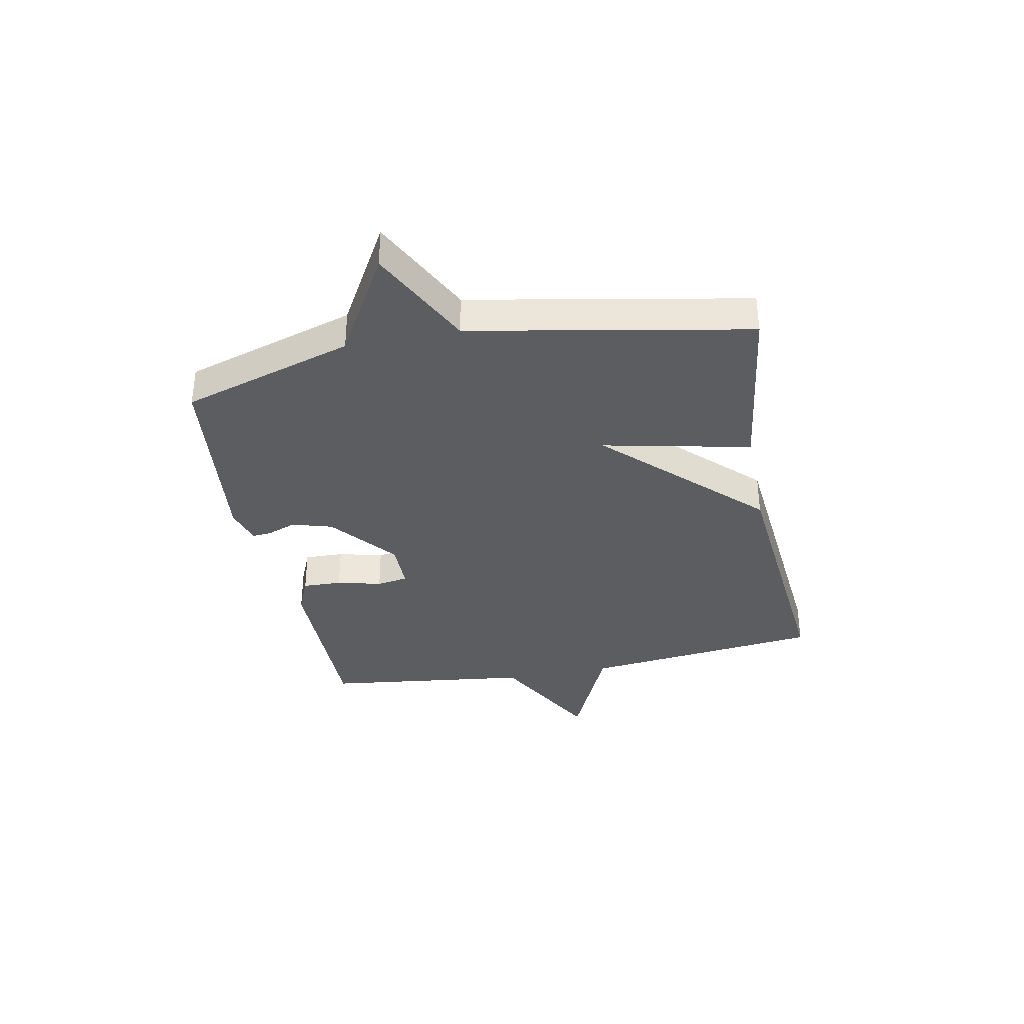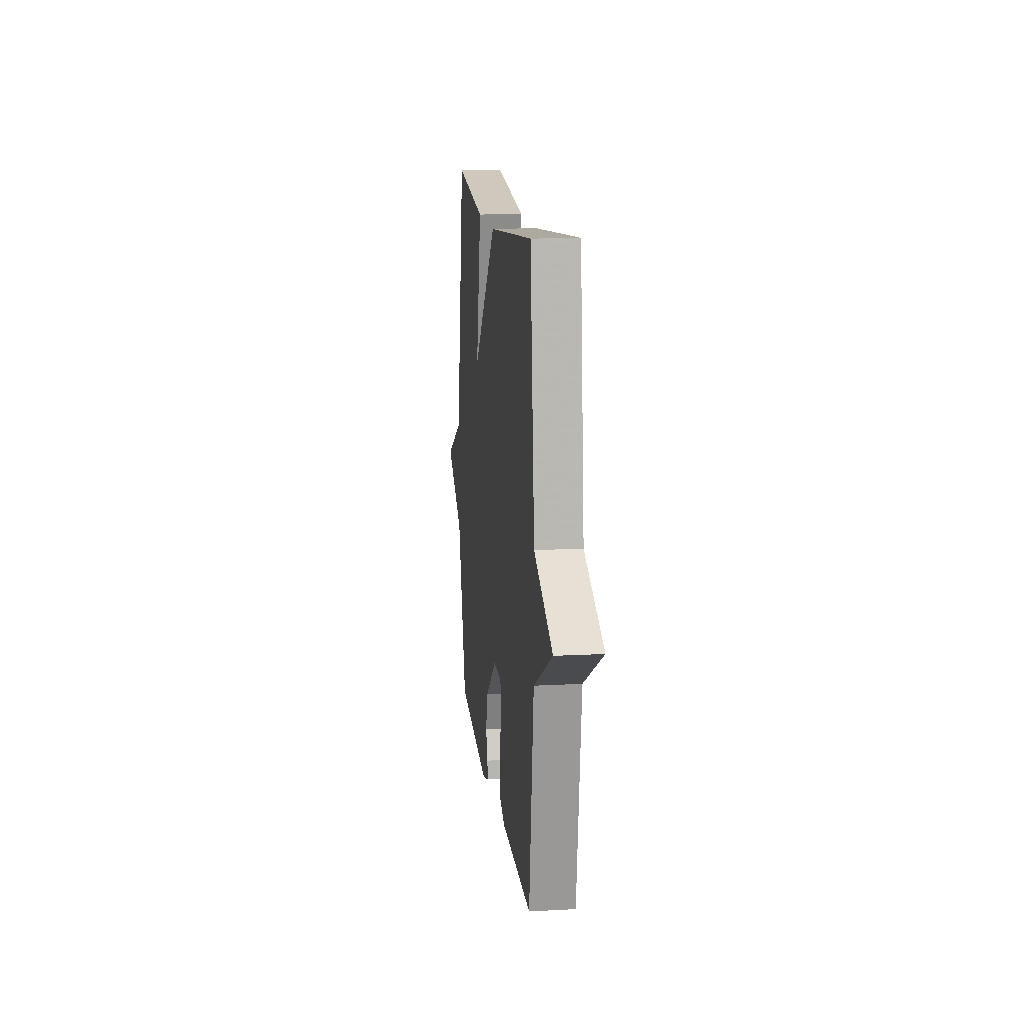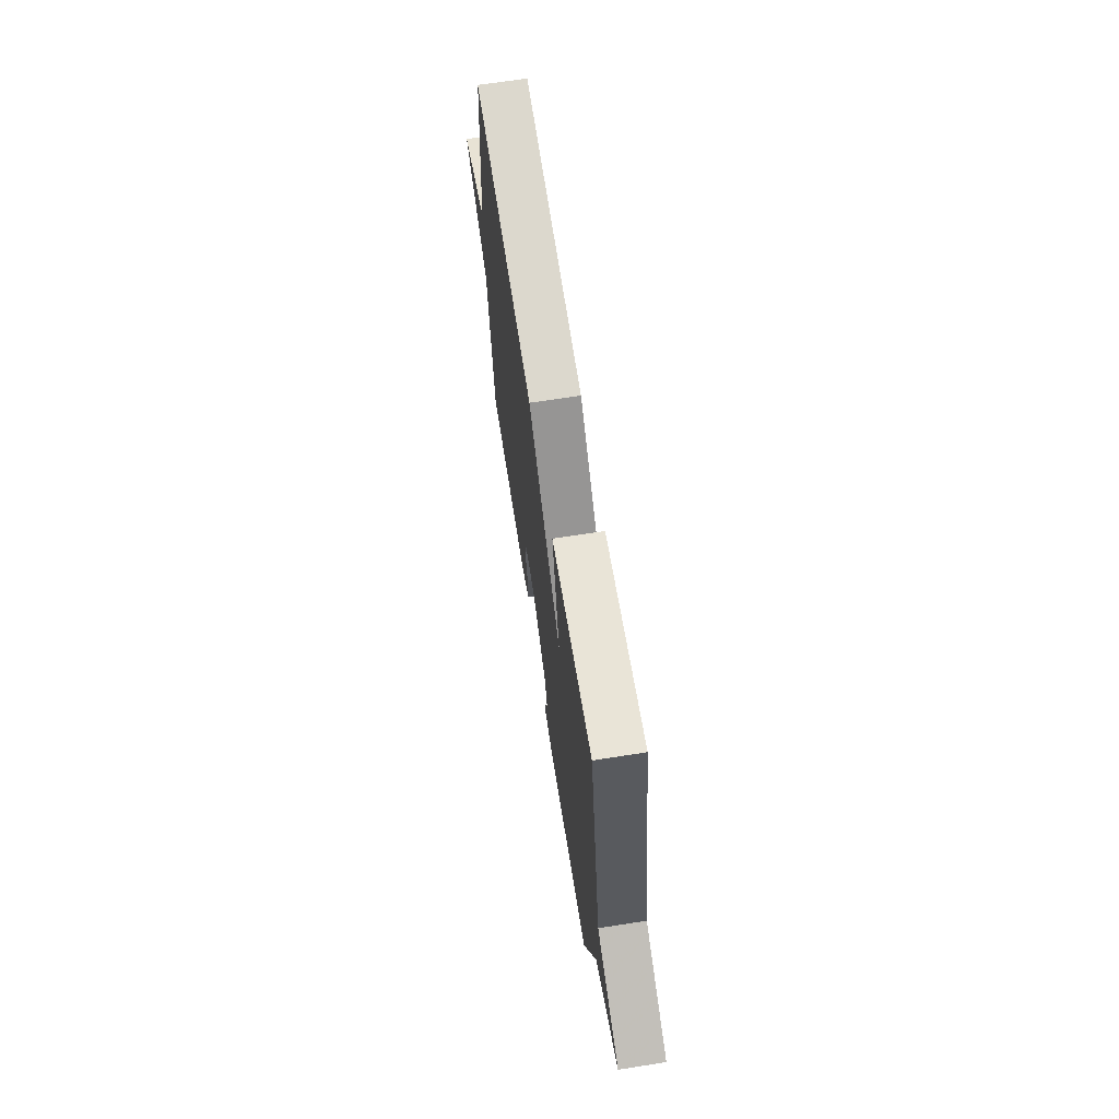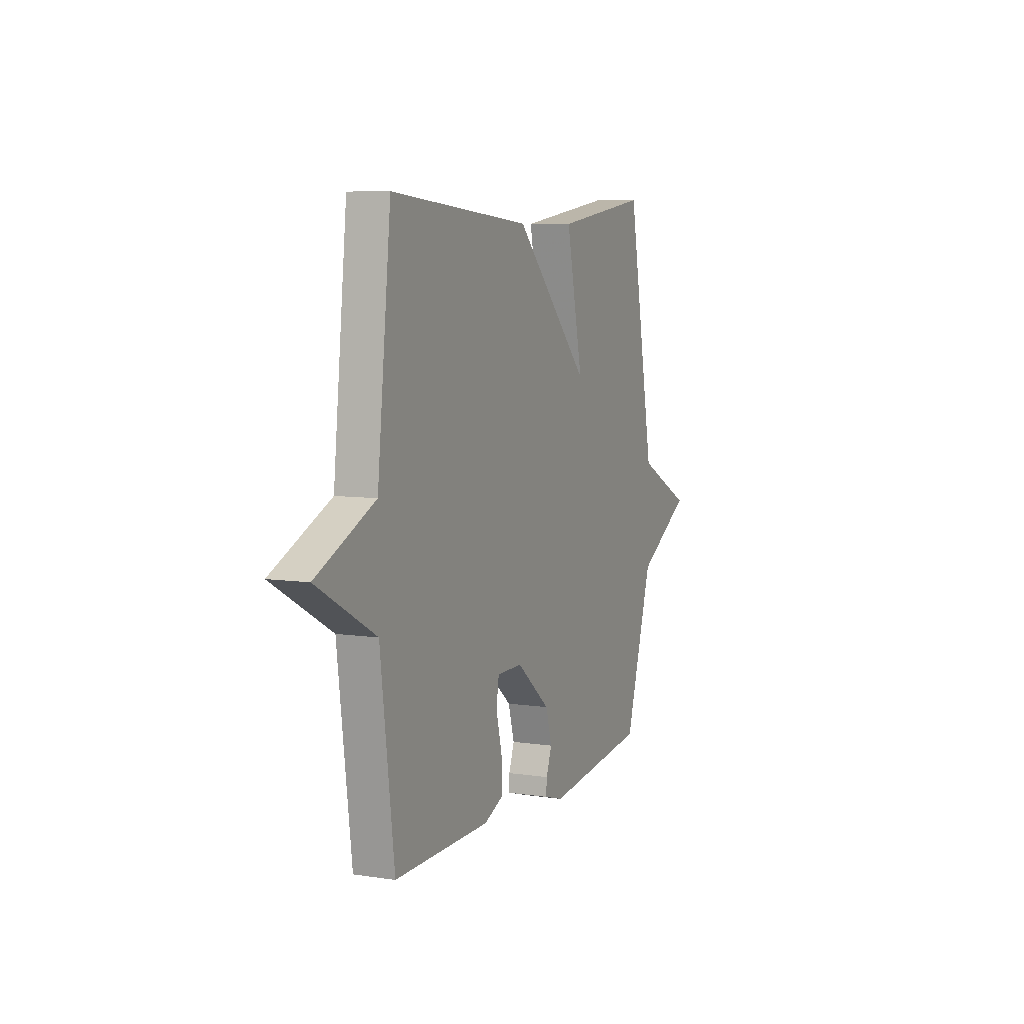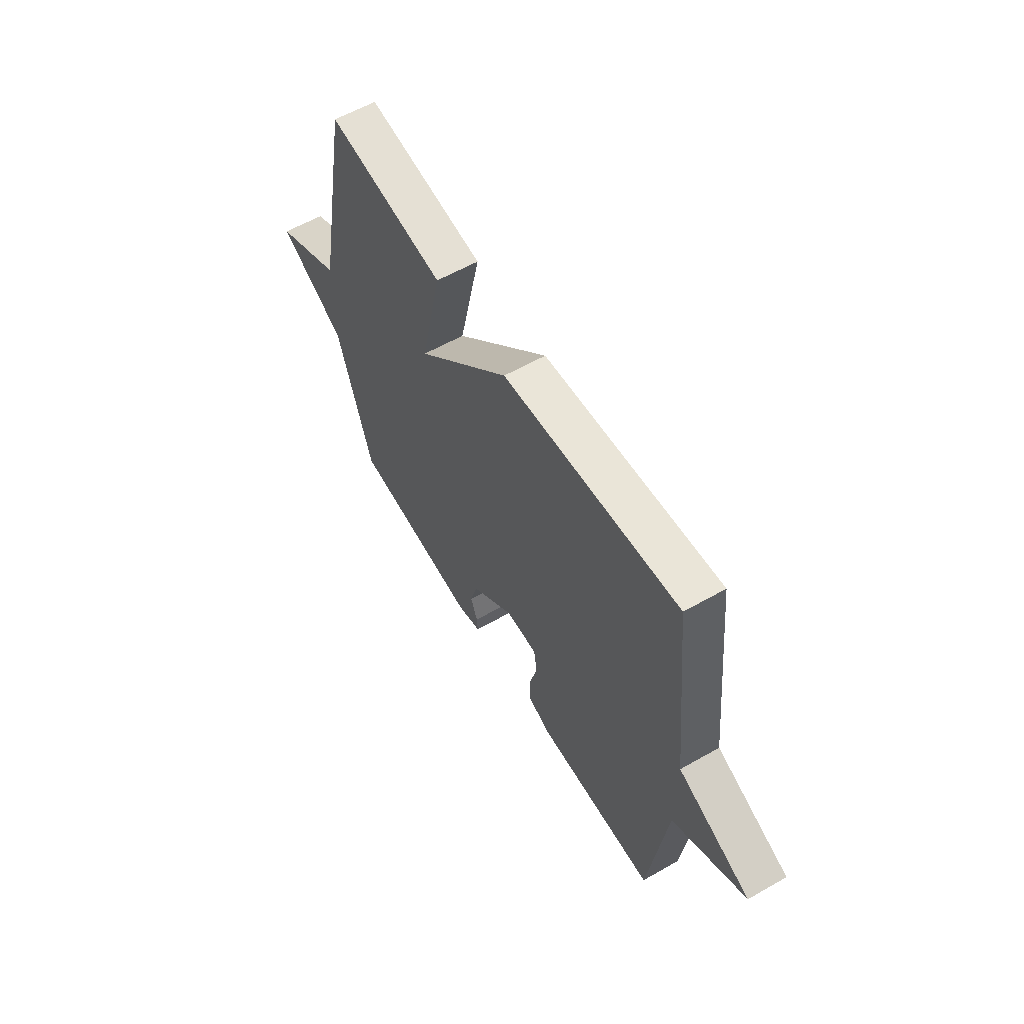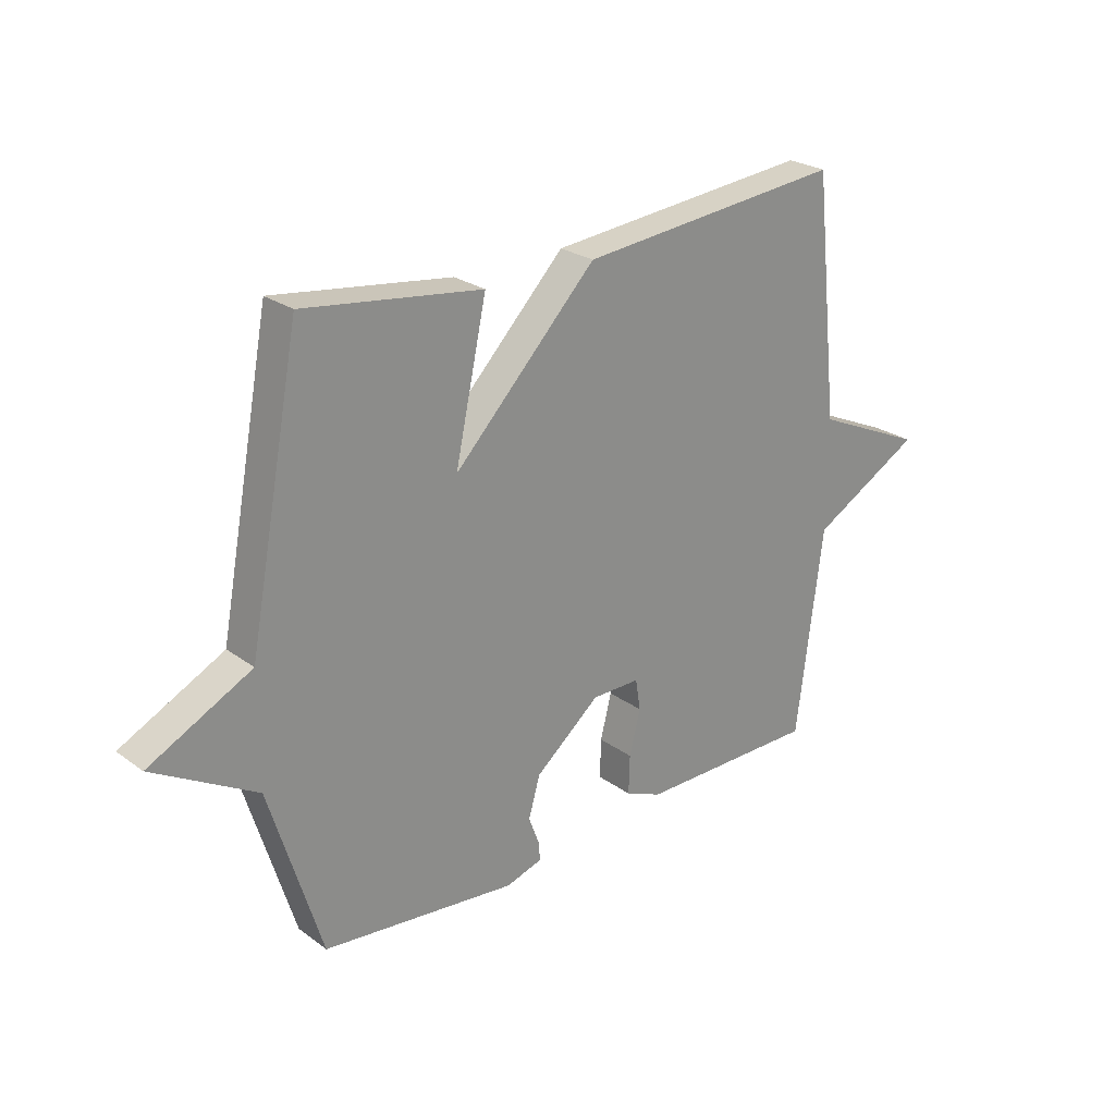
<metadata>
{"format":"obj","ext":"obj","renderer":"f3d","projection":"perspective","resolution":1024,"background":"white","views":[{"elev":-35.6,"azim":-78.8,"up":"+Y"},{"elev":14.4,"azim":83.3,"up":"+Z"},{"elev":67.6,"azim":-98.9,"up":"+Z"},{"elev":7.5,"azim":113.2,"up":"+Z"},{"elev":59.4,"azim":59.7,"up":"+Z"},{"elev":25.3,"azim":-40.9,"up":"+Z"}]}
</metadata>
<code>
v 0.5 0.07 0.5
v 0.547 0.07 0.07
v 0.747 0.07 -0.02
v 0.547 0.07 -0.13
v 0.5 0.07 -0.5
v 0.173 0.07 -0.499
v 0.107 0.07 -0.471
v 0.109 0.07 -0.401
v 0.129 0.07 -0.322
v 0.12 0.07 -0.266
v 0.033 0.07 -0.266
v -0.084 0.07 -0.362
v -0.105 0.07 -0.434
v -0.086 0.07 -0.485
v -0.083 0.07 -0.519
v -0.149 0.07 -0.539
v -0.5 0.07 -0.5
v -0.594 0.07 -0.194
v -0.779 0.07 -0.087
v -0.594 0.07 0.006
v -0.5 0.07 0.5
v -0.179 0.07 0.456
v -0.236 0.07 0.193
v 0.021 0.07 0.456
v 0.5 0 0.5
v 0.547 0 0.07
v 0.747 0 -0.02
v 0.547 0 -0.13
v 0.5 0 -0.5
v 0.173 0 -0.499
v 0.107 0 -0.471
v 0.109 0 -0.401
v 0.129 0 -0.322
v 0.12 0 -0.266
v 0.033 0 -0.266
v -0.084 0 -0.362
v -0.105 0 -0.434
v -0.086 0 -0.485
v -0.083 0 -0.519
v -0.149 0 -0.539
v -0.5 0 -0.5
v -0.594 0 -0.194
v -0.779 0 -0.087
v -0.594 0 0.006
v -0.5 0 0.5
v -0.179 0 0.456
v -0.236 0 0.193
v 0.021 0 0.456
f 23 24 1 2
f 20 21 22 23
f 2 3 4
f 23 2 4
f 20 23 4
f 18 19 20 4
f 16 17 18
f 15 16 18
f 14 15 18
f 13 14 18
f 12 13 18
f 11 12 18
f 10 11 18 4
f 4 5 6
f 10 4 6
f 9 10 6
f 6 7 8 9
f 26 25 48 47
f 47 46 45 44
f 28 27 26
f 28 26 47
f 28 47 44
f 28 44 43 42
f 42 41 40
f 42 40 39
f 42 39 38
f 42 38 37
f 42 37 36
f 42 36 35
f 28 42 35 34
f 30 29 28
f 30 28 34
f 30 34 33
f 33 32 31 30
f 1 25 26 2
f 2 26 27 3
f 3 27 28 4
f 4 28 29 5
f 5 29 30 6
f 6 30 31 7
f 7 31 32 8
f 8 32 33 9
f 9 33 34 10
f 10 34 35 11
f 11 35 36 12
f 12 36 37 13
f 13 37 38 14
f 14 38 39 15
f 15 39 40 16
f 16 40 41 17
f 17 41 42 18
f 18 42 43 19
f 19 43 44 20
f 20 44 45 21
f 21 45 46 22
f 22 46 47 23
f 23 47 48 24
f 24 48 25 1

</code>
